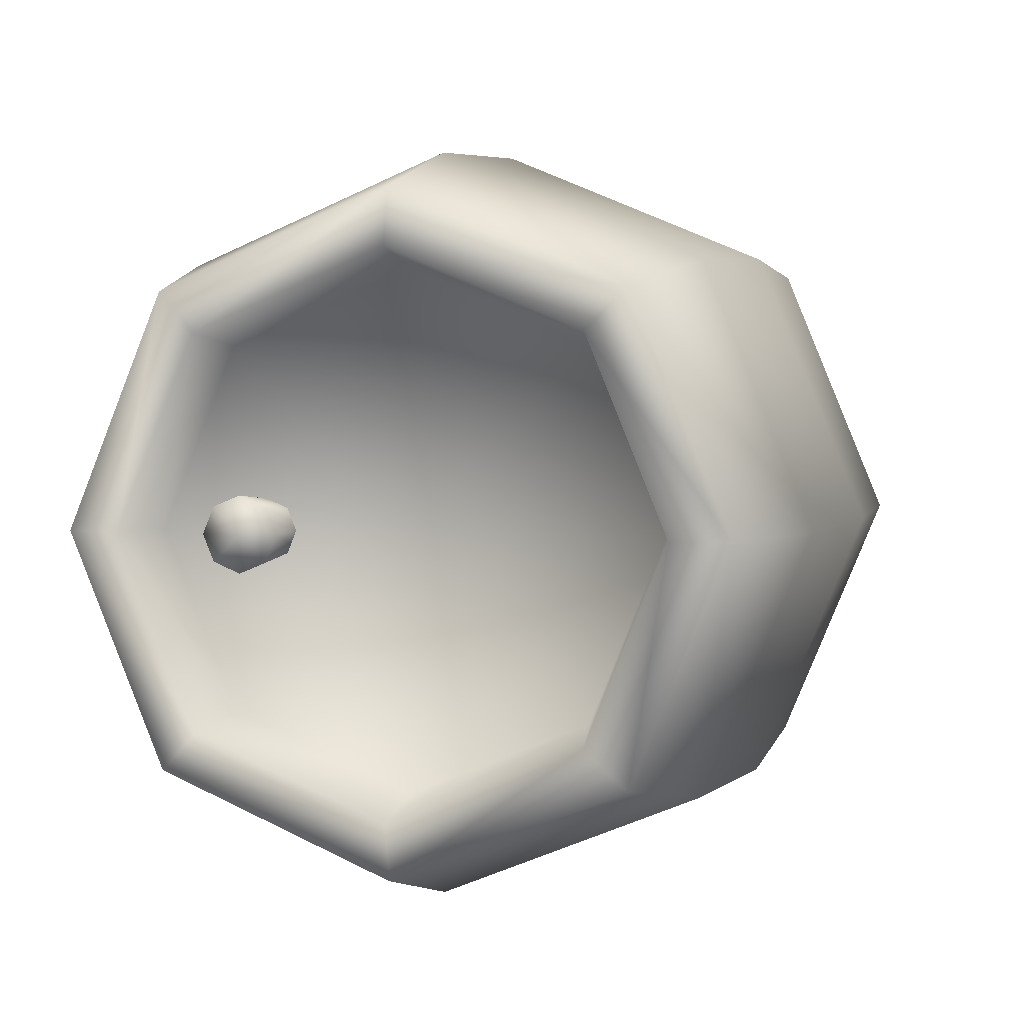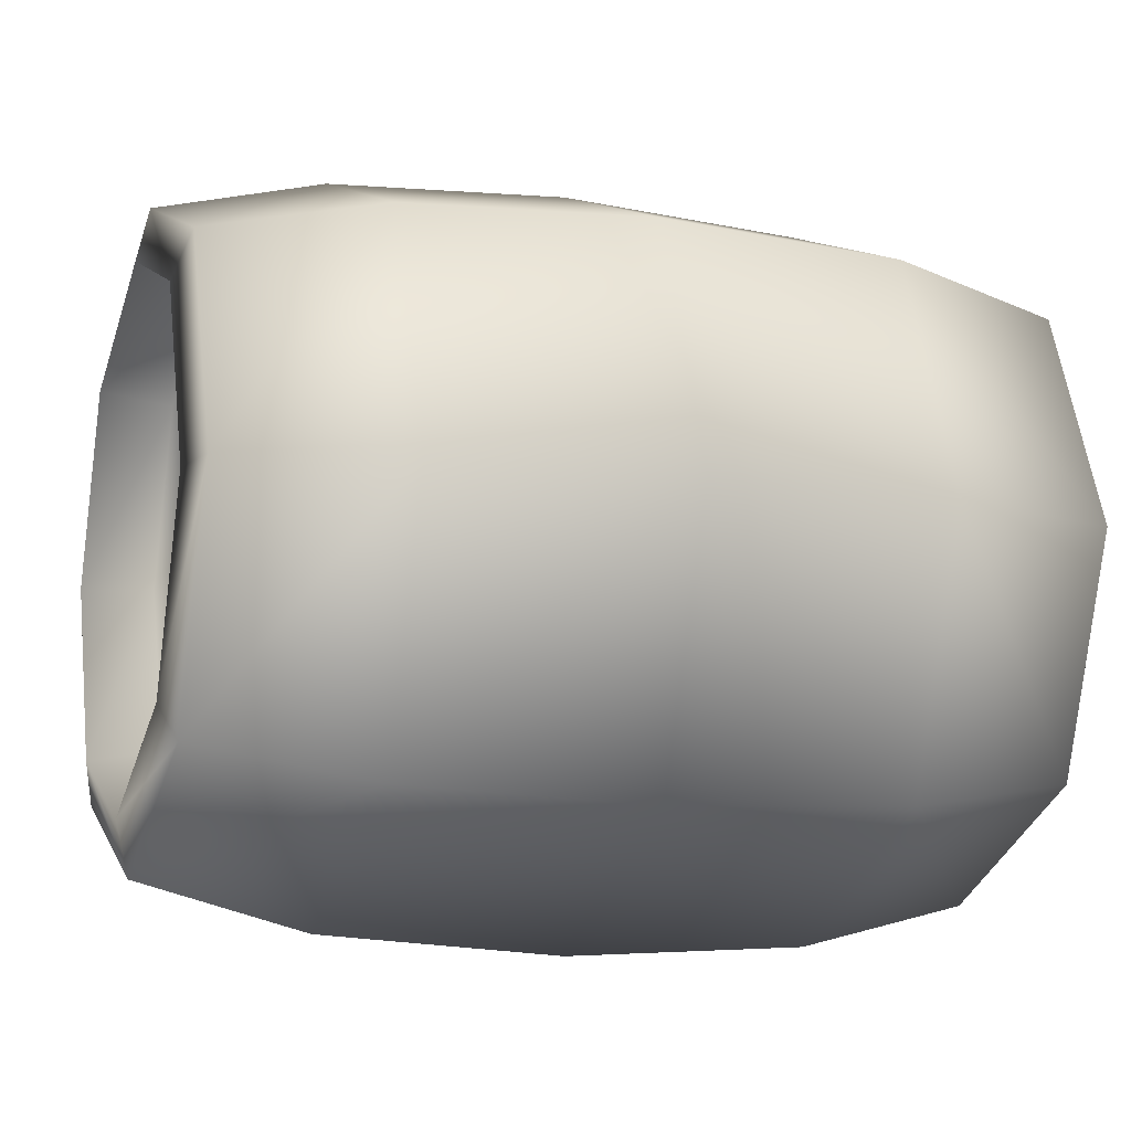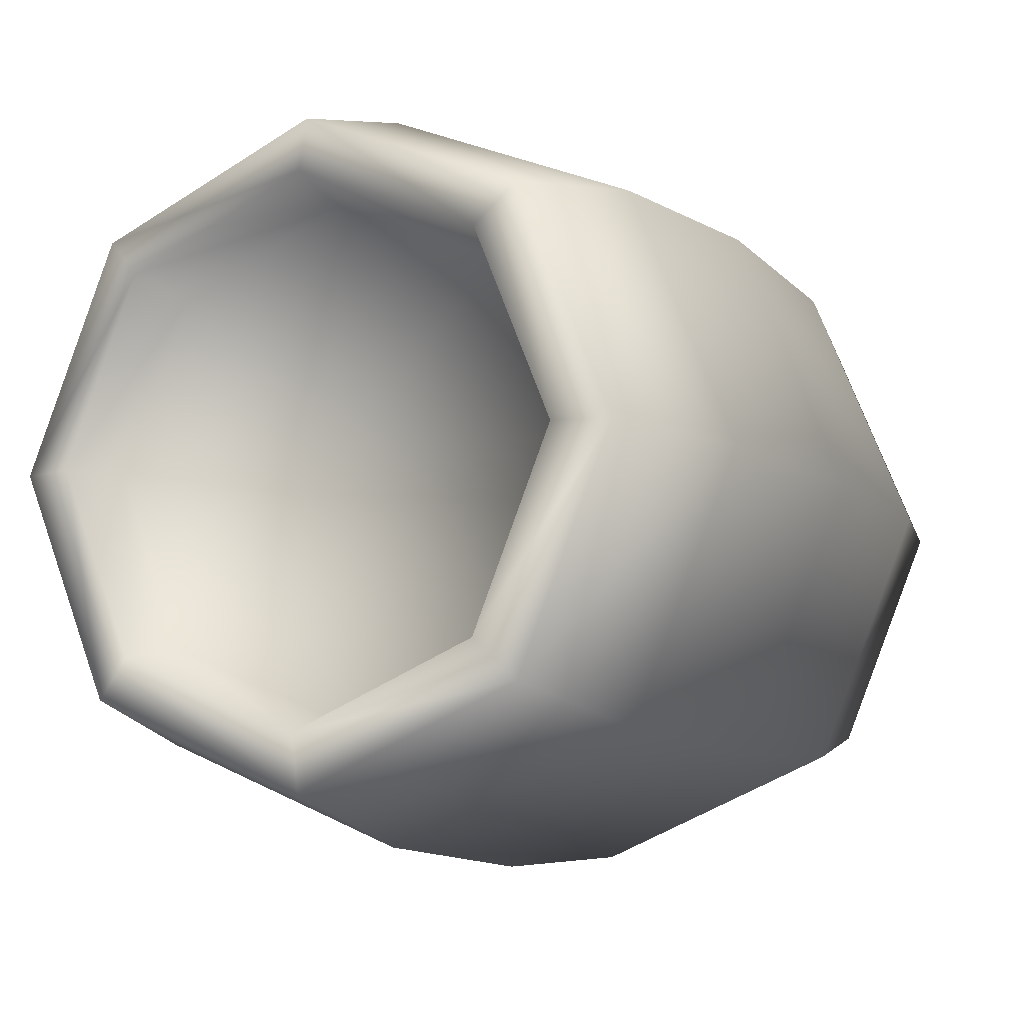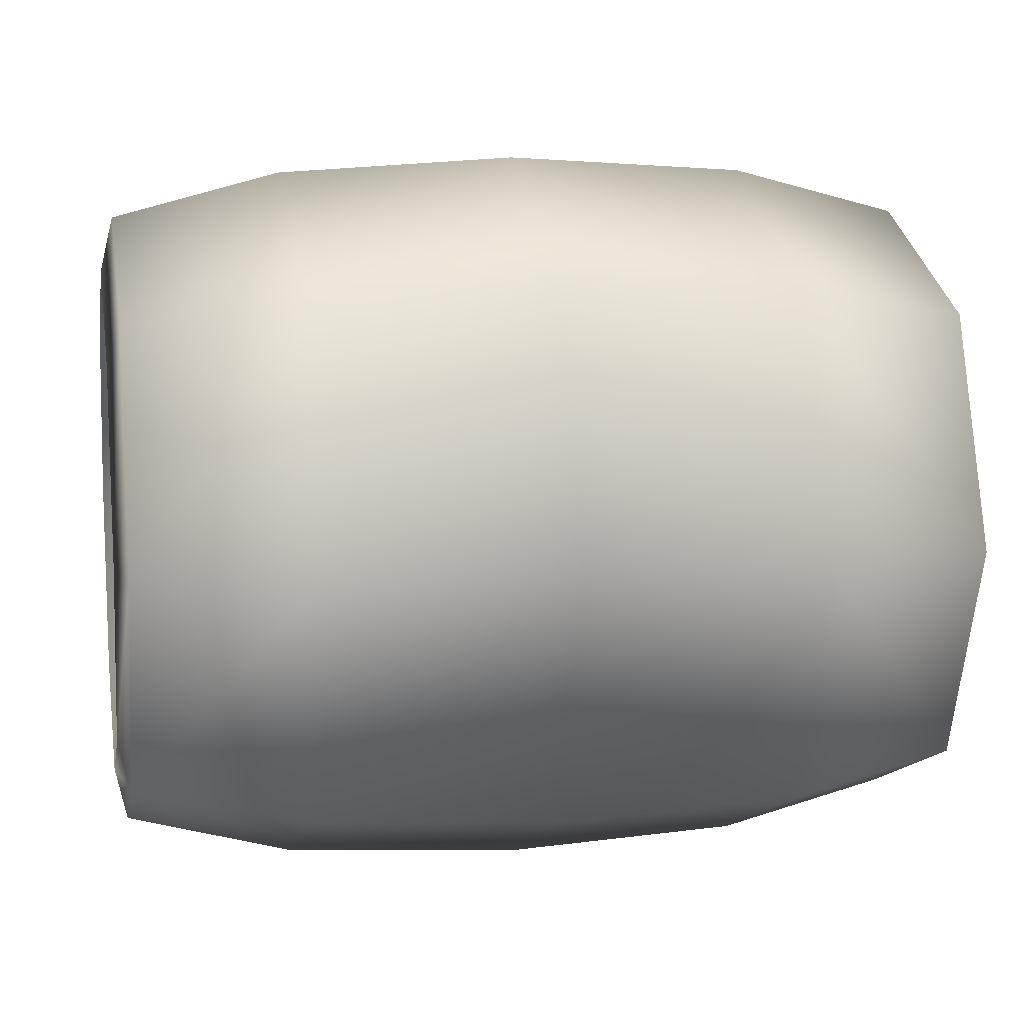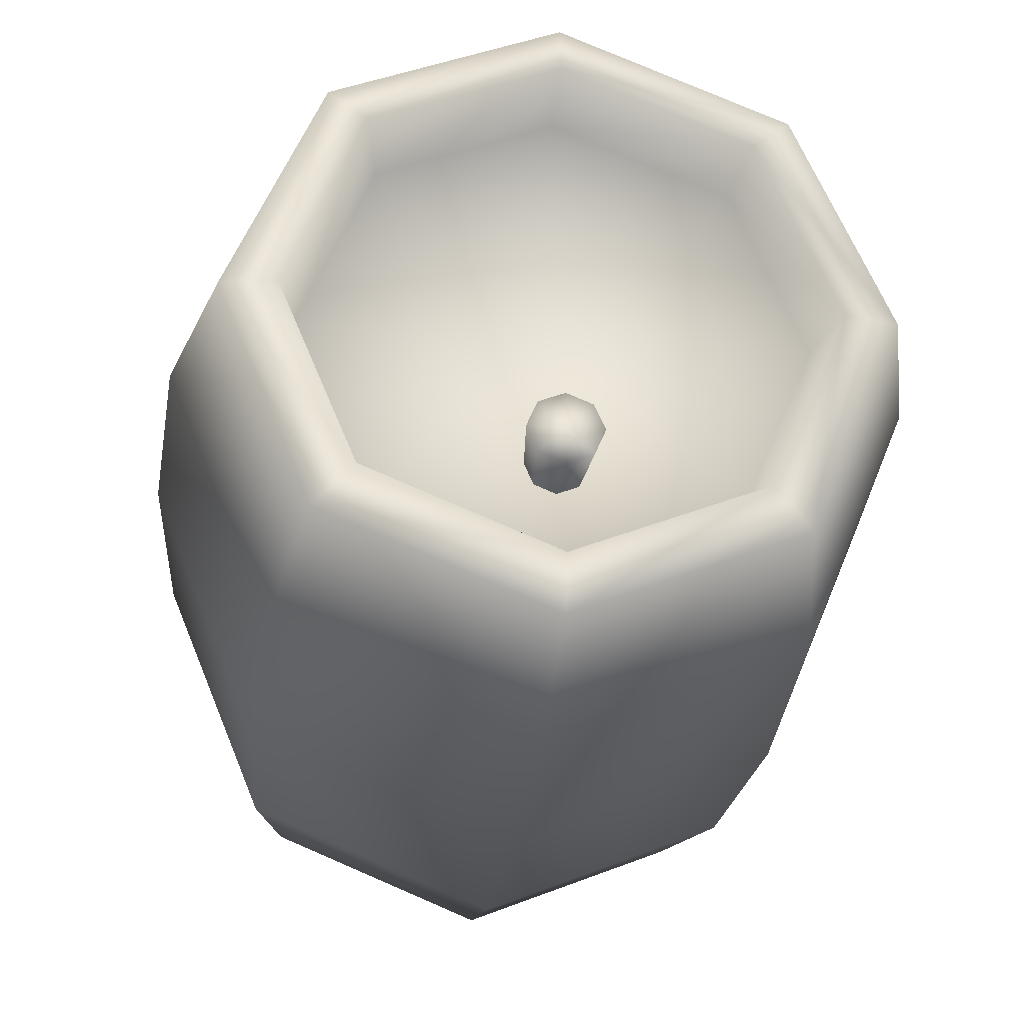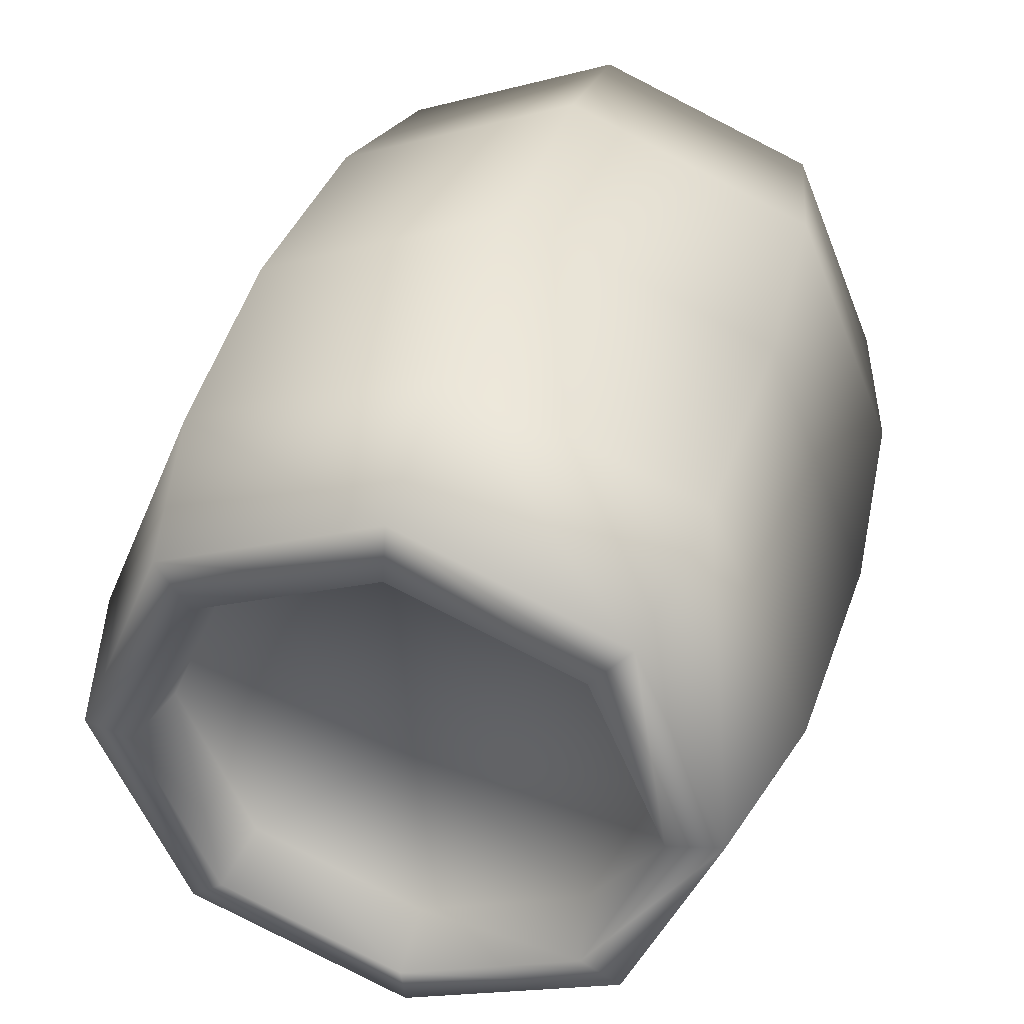
<metadata>
{"format":"obj","ext":"obj","renderer":"f3d","projection":"perspective","resolution":1024,"background":"white","views":[{"elev":3.2,"azim":105.8,"up":"+Z"},{"elev":-12.2,"azim":-18.8,"up":"+Y"},{"elev":-9.2,"azim":-62.2,"up":"+Y"},{"elev":9.5,"azim":-10.4,"up":"+Z"},{"elev":-27.9,"azim":83.5,"up":"+Y"},{"elev":39.7,"azim":-74.7,"up":"+Z"}]}
</metadata>
<code>
o alekegsingle
v 1.006 -0.4123 2.625e-08
v 0.7614 -0.3723 -0.04462
v 1.006 -0.3875 -0.05979
v 1.006 -0.3278 2.206e-08
v 1.006 -0.3875 -0.05979
v 1.006 -0.3277 -0.08455
v 1.006 -0.4123 2.625e-08
v 1.006 -0.3875 0.05979
v 1.006 -0.3277 0.08455
v 1.006 -0.2679 0.05979
v 1.006 -0.2432 2.767e-08
v 1.006 -0.2679 -0.05979
v 0.8596 1.249e-05 -9.825e-09
v 0.8346 0.0002132 0.5771
v 0.8346 -0.4078 0.408
v 0.8346 0.4083 0.408
v 0.8346 0.5773 2.845e-08
v 0.8346 0.4083 -0.408
v 0.8346 0.0002134 -0.5771
v 0.8346 -0.4078 -0.408
v 0.8346 -0.5769 1.711e-08
v -0.8343 0.0002136 -0.5771
v -0.8343 -0.4078 -0.408
v -0.8594 1.263e-05 1.133e-07
v -0.8343 -0.5769 1.565e-07
v -0.8343 -0.4078 0.408
v -0.8343 0.0002133 0.5771
v -0.8343 0.4083 0.408
v -0.8343 0.5773 1.26e-07
v -0.8343 0.4083 -0.408
v 0.9721 0.5266 -0.5264
v 1.001 0.6177 -1.746e-08
v 1.001 0.4368 -0.4366
v 0.9721 0.7446 3.573e-09
v 0.5728 0.6006 -0.6004
v 0.5728 0.8493 -2.588e-08
v 0.000144 0.6247 -0.6244
v 0.0001441 0.8833 6.129e-08
v -0.5725 0.8493 6.893e-08
v -0.5725 0.6006 0.6004
v -0.9719 0.5266 0.5264
v -0.9719 0.0002149 0.7444
v 1.001 0.4368 0.4366
v 0.9721 0.5266 0.5264
v 0.5728 0.6006 0.6004
v 0.0001442 0.6247 0.6244
v -0.5725 0.0002148 0.8491
v -0.9719 -0.5262 0.5264
v 0.9721 0.0002148 0.7444
v 0.5728 0.0002147 0.8491
v 0.0001441 0.0002147 0.8831
v -0.5725 -0.6002 0.6004
v 0.000144 -0.6242 0.6244
v 0.5728 -0.6002 0.6004
v 0.9721 -0.5262 0.5264
v 1.001 -0.6172 1.515e-08
v 0.8346 -0.4078 -0.408
v 0.8346 -0.5769 1.711e-08
v 1.001 -0.4364 -0.4366
v 0.9721 -0.7442 3.887e-08
v 0.9721 -0.5262 -0.5264
v 0.5728 -0.8489 1.022e-08
v 1.001 -0.4364 0.4366
v 0.8346 -0.4078 0.408
v 0.9721 0.0002148 0.7444
v 1.001 0.0002147 0.6175
v 0.8346 0.0002132 0.5771
v 0.8346 0.4083 0.408
v 0.8346 0.5773 2.845e-08
v 0.8346 0.4083 -0.408
v 1.001 0.000215 -0.6175
v 0.8346 0.0002134 -0.5771
v 0.9722 0.000215 -0.7444
v -0.8343 -0.5769 1.565e-07
v -0.8343 -0.4078 -0.408
v -1.001 -0.6172 1.616e-07
v -0.8343 0.0002136 -0.5771
v -1.001 -0.4364 -0.4366
v -0.9719 -0.7442 1.854e-07
v -0.8343 0.4083 -0.408
v -1.001 0.0002152 -0.6175
v -0.9719 -0.5262 -0.5264
v -0.5725 -0.8489 1.008e-07
v -0.9719 0.0002152 -0.7444
v -1.001 0.4368 -0.4366
v -0.8343 0.5773 1.26e-07
v -0.9719 0.5266 -0.5264
v -1.001 0.6177 1.738e-07
v -0.8343 0.4083 0.408
v -0.9719 0.0002152 -0.7444
v -0.5725 -0.6002 -0.6004
v 0.000144 -0.8829 9.548e-08
v -0.5725 0.0002152 -0.8491
v 0.000144 -0.6242 -0.6244
v 0.5728 -0.6002 -0.6004
v 0.5728 0.000215 -0.8491
v 0.000144 0.000215 -0.8831
v -0.5725 0.6006 -0.6004
v -0.9719 0.7446 1.501e-07
v -1.001 0.4368 0.4366
v -0.8343 0.0002133 0.5771
v -1.001 0.0002149 0.6175
v -0.8343 -0.4078 0.408
v -1.001 -0.4364 0.4366
v -0.9719 0.0002149 0.7444
v 0.9722 0.000215 -0.7444
v 1.006 -0.2432 2.767e-08
v 1.006 -0.2679 -0.05979
v 0.7614 -0.2831 -0.04462
v 0.7614 -0.2646 2.347e-08
v 1.006 -0.2679 0.05979
v 0.7614 -0.2831 0.04462
v 1.006 -0.3277 0.08455
v 0.7614 -0.3277 0.0631
v 1.006 -0.3875 0.05979
v 0.7614 -0.3723 0.04462
v 0.7614 -0.3908 2.436e-08
v 1.006 -0.3277 -0.08455
v 1.006 -0.3875 -0.05979
v 0.7614 -0.3277 -0.0631
g Geoset0
f 1 2 3
f 4 5 6
f 4 7 5
f 4 8 7
f 4 9 8
f 4 10 9
f 4 11 10
f 4 12 11
f 4 6 12
f 13 14 15
f 13 16 14
f 13 17 16
f 13 18 17
f 13 19 18
f 13 20 19
f 13 21 20
f 13 15 21
f 22 23 24
f 23 25 24
f 25 26 24
f 26 27 24
f 27 28 24
f 28 29 24
f 29 30 24
f 30 22 24
f 31 32 33
f 32 31 34
f 31 35 34
f 34 35 36
f 35 37 36
f 36 37 38
f 38 37 39
f 40 38 39
f 40 39 41
f 42 40 41
f 34 43 32
f 43 34 44
f 34 36 44
f 44 36 45
f 36 38 45
f 45 38 46
f 46 38 40
f 47 46 40
f 47 40 42
f 48 47 42
f 44 45 49
f 49 45 50
f 45 46 50
f 50 46 51
f 51 46 47
f 52 51 47
f 52 47 48
f 53 51 52
f 54 51 53
f 50 51 54
f 55 50 54
f 49 50 55
f 56 57 58
f 57 56 59
f 60 59 56
f 59 60 61
f 60 62 61
f 63 58 64
f 58 63 56
f 55 56 63
f 56 55 60
f 55 54 60
f 60 54 62
f 54 53 62
f 63 65 55
f 65 63 66
f 64 66 63
f 66 64 67
f 43 67 68
f 67 43 66
f 44 66 43
f 66 44 65
f 32 68 69
f 68 32 43
f 33 69 70
f 69 33 32
f 71 70 72
f 70 71 33
f 73 33 71
f 33 73 31
f 71 61 73
f 61 71 59
f 72 59 71
f 59 72 57
f 74 75 76
f 75 77 78
f 78 76 75
f 76 78 79
f 77 80 81
f 81 78 77
f 78 81 82
f 82 79 78
f 82 83 79
f 84 82 81
f 81 85 84
f 85 81 80
f 80 86 85
f 87 84 85
f 85 88 87
f 88 85 86
f 86 89 88
f 90 91 82
f 91 83 82
f 91 92 83
f 87 93 90
f 93 91 90
f 93 94 91
f 94 92 91
f 95 92 94
f 95 94 96
f 96 94 97
f 97 94 93
f 98 97 93
f 98 93 87
f 99 98 87
f 99 87 88
f 88 100 99
f 100 88 89
f 89 101 100
f 96 97 35
f 35 97 37
f 37 97 98
f 39 37 98
f 39 98 99
f 41 39 99
f 41 99 100
f 100 102 41
f 102 100 101
f 101 103 102
f 104 102 103
f 102 104 105
f 105 41 102
f 106 96 31
f 31 96 35
f 106 95 96
f 61 95 106
f 61 62 95
f 48 105 104
f 62 92 95
f 62 53 92
f 92 53 83
f 83 53 52
f 83 52 79
f 79 52 48
f 79 48 76
f 104 76 48
f 76 104 74
f 103 74 104
f 107 108 109
f 109 110 107
f 111 107 110
f 110 112 111
f 113 111 112
f 112 114 113
f 115 113 114
f 114 116 115
f 1 115 116
f 116 117 1
f 118 119 2
f 2 120 118
f 108 118 120
f 120 109 108
f 2 1 117

</code>
